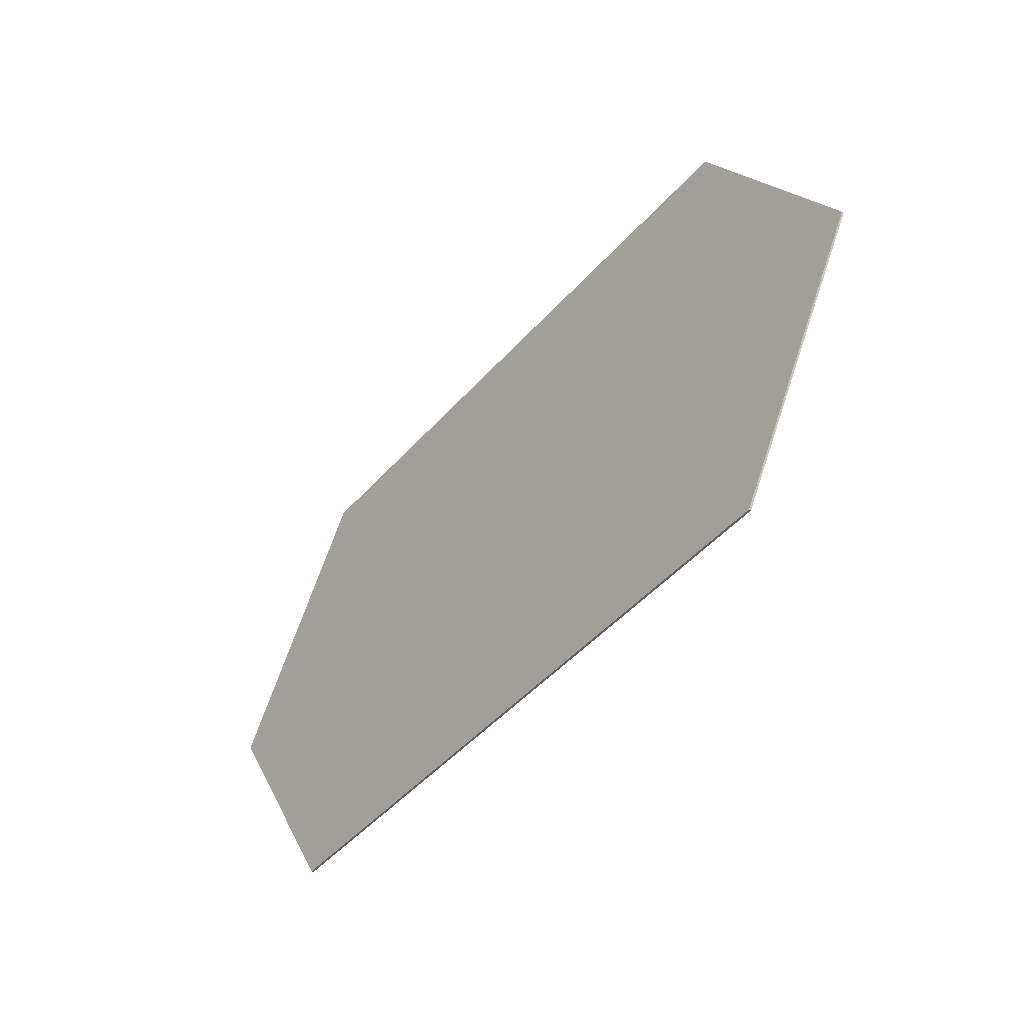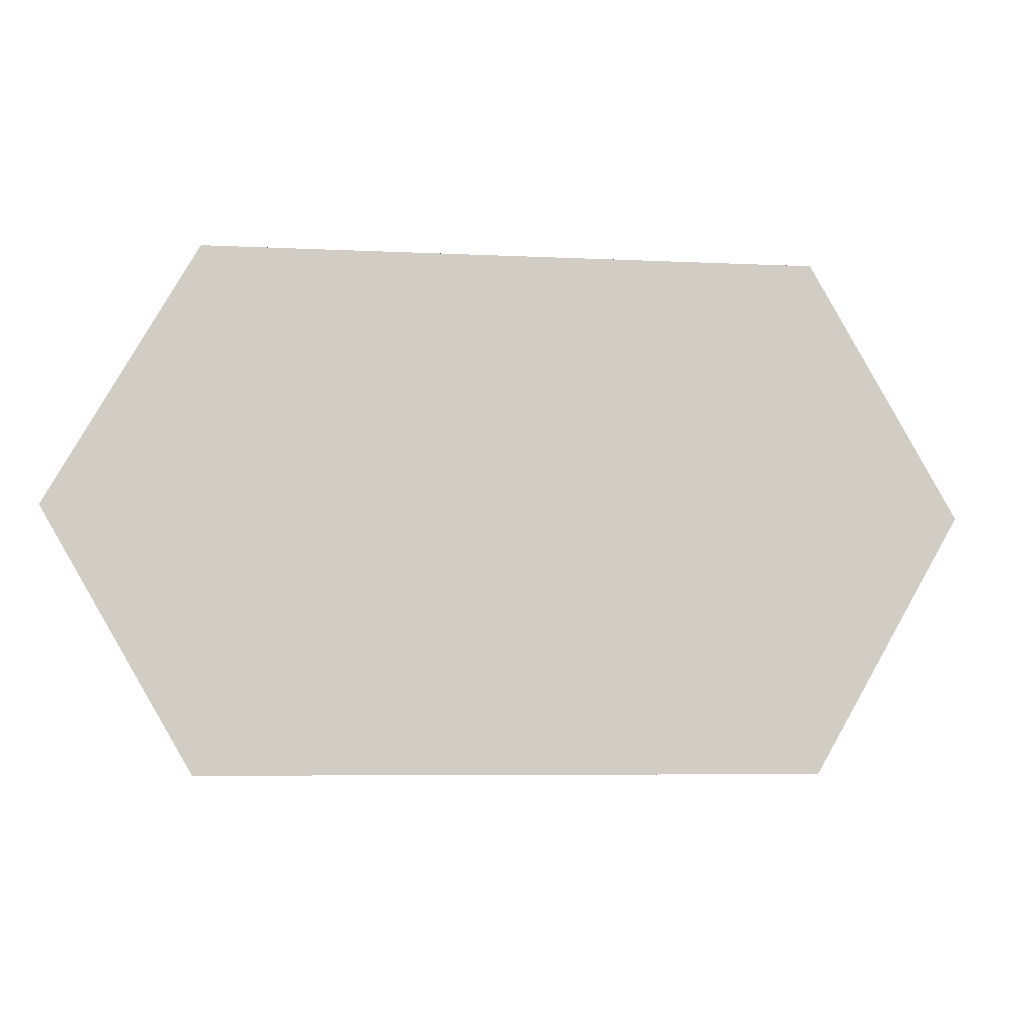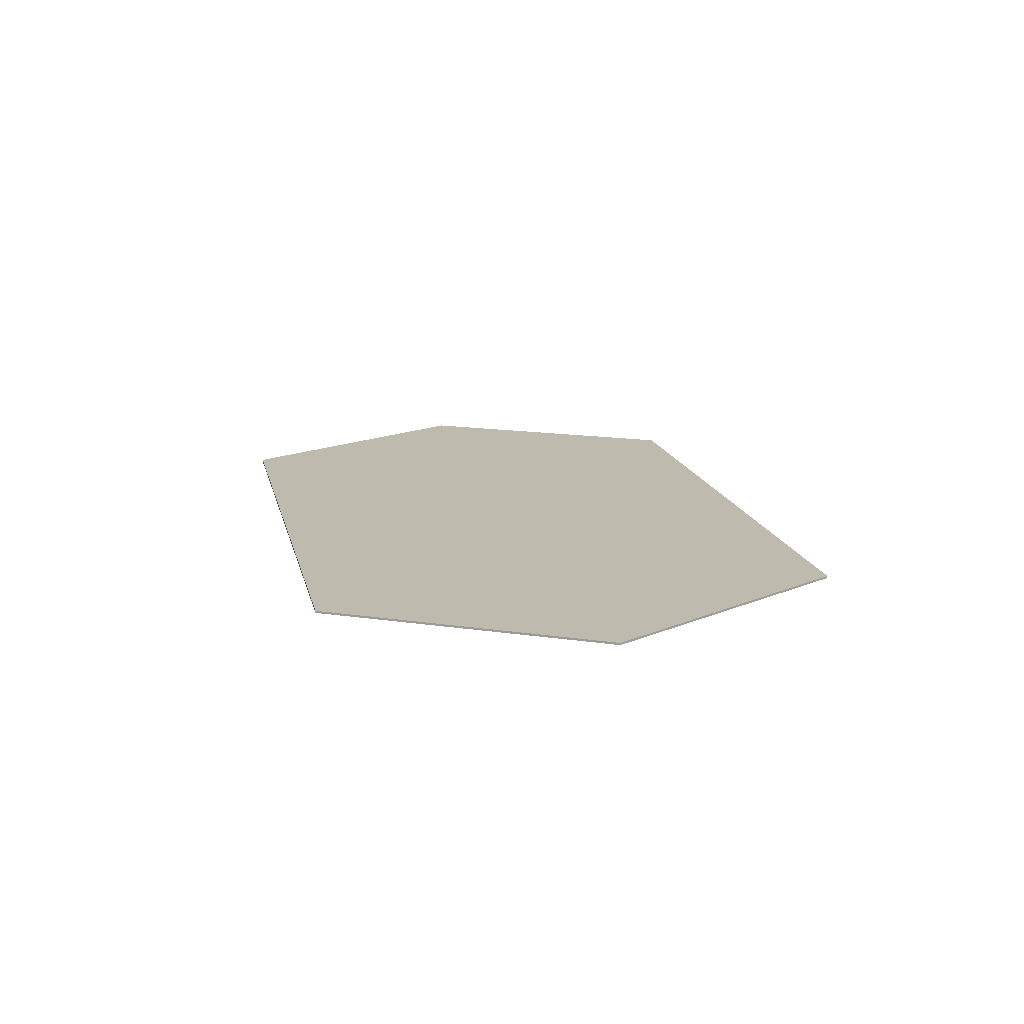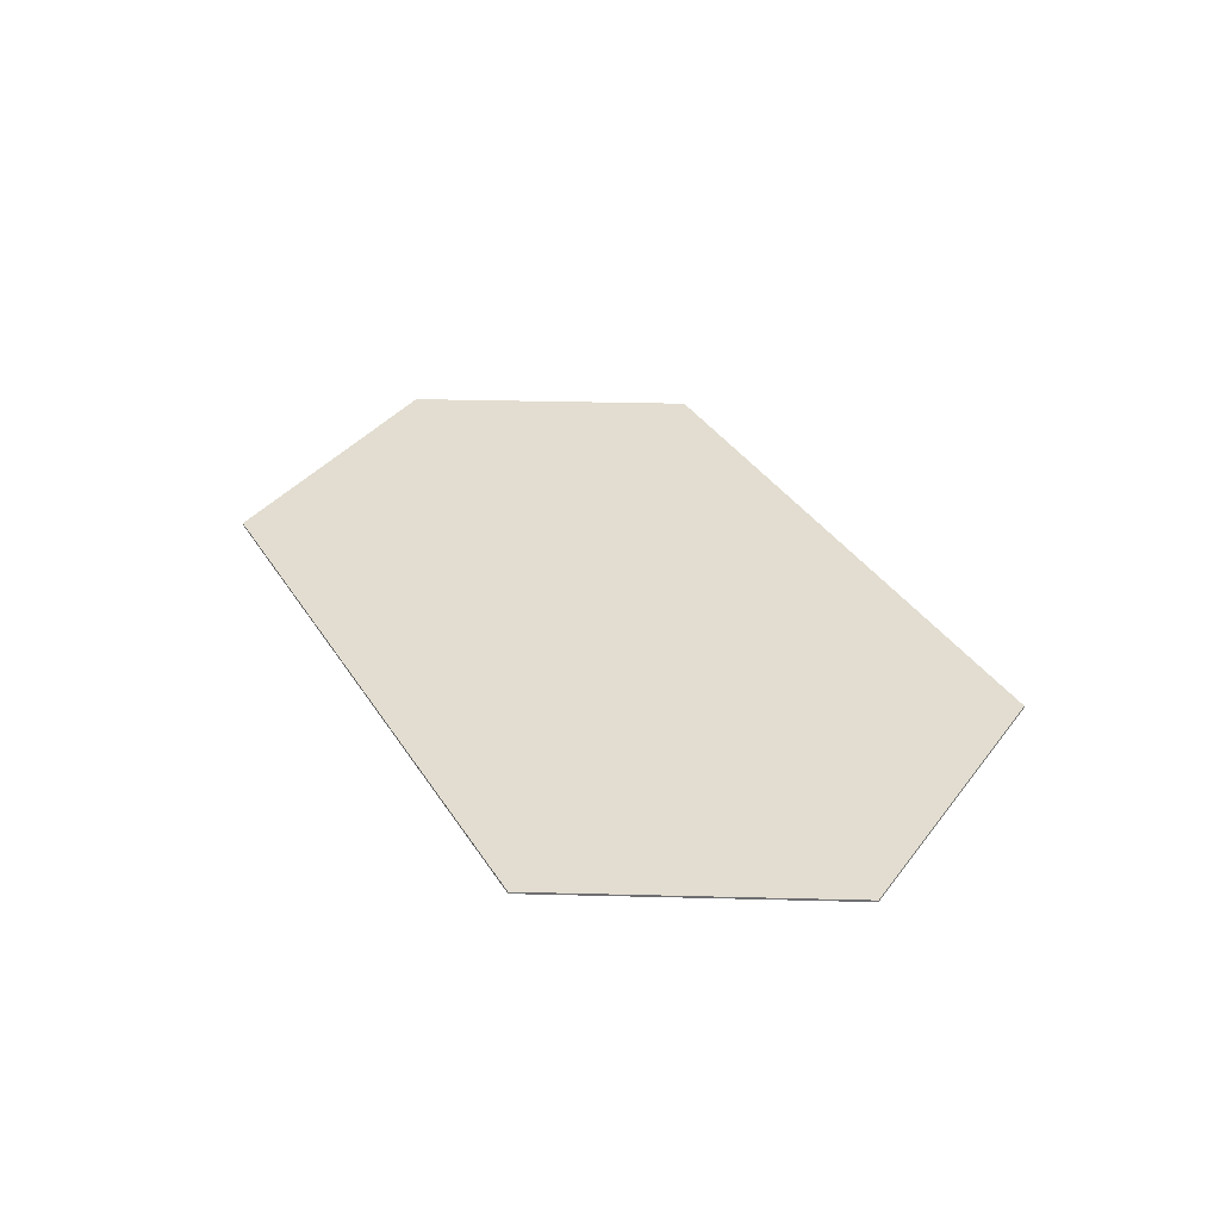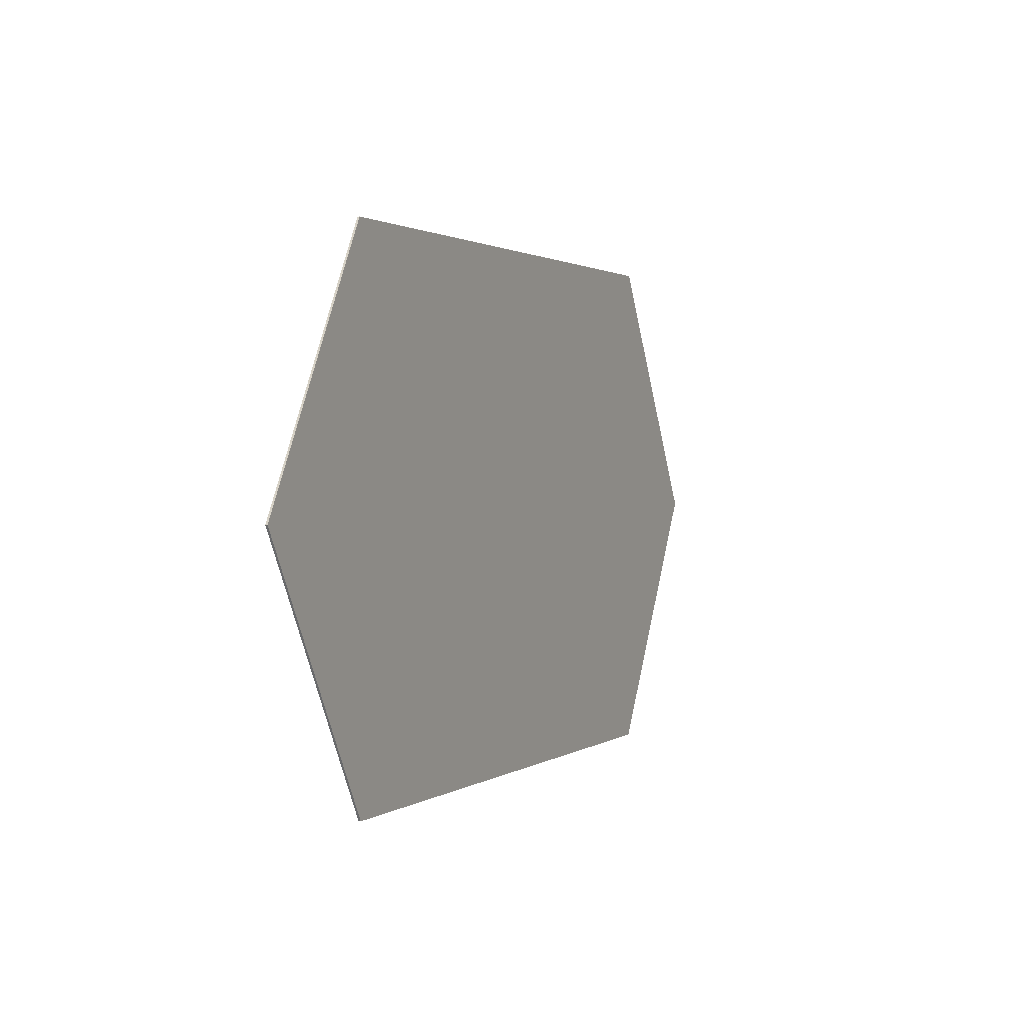
<metadata>
{"format":"obj","ext":"obj","renderer":"f3d","projection":"perspective","resolution":1024,"background":"white","views":[{"elev":-47.4,"azim":50.9,"up":"+Z"},{"elev":-6.2,"azim":-8.5,"up":"+Z"},{"elev":15.4,"azim":-102.3,"up":"+Y"},{"elev":35.4,"azim":-118.1,"up":"+Y"},{"elev":1.4,"azim":-65.0,"up":"+Z"}]}
</metadata>
<code>
v 10.39 0.07 8.686
v -10.39 0.07 8.686
v -15.4 0.07 0
v 15.4 0.07 0
v 10.39 0.07 -8.686
v -10.39 0.07 -8.686
v 10.39 -0 8.686
v -10.39 -0 8.686
v -15.4 -0 0
v 15.4 -0 0
v 10.39 -0 -8.686
v -10.39 -0 -8.686
f 2 1 4 5
f 6 3 2 5
f 11 10 7 8
f 11 8 9 12
f 6 12 9 3
f 3 9 8 2
f 2 8 7 1
f 1 7 10 4
f 4 10 11 5
f 5 11 12 6

</code>
